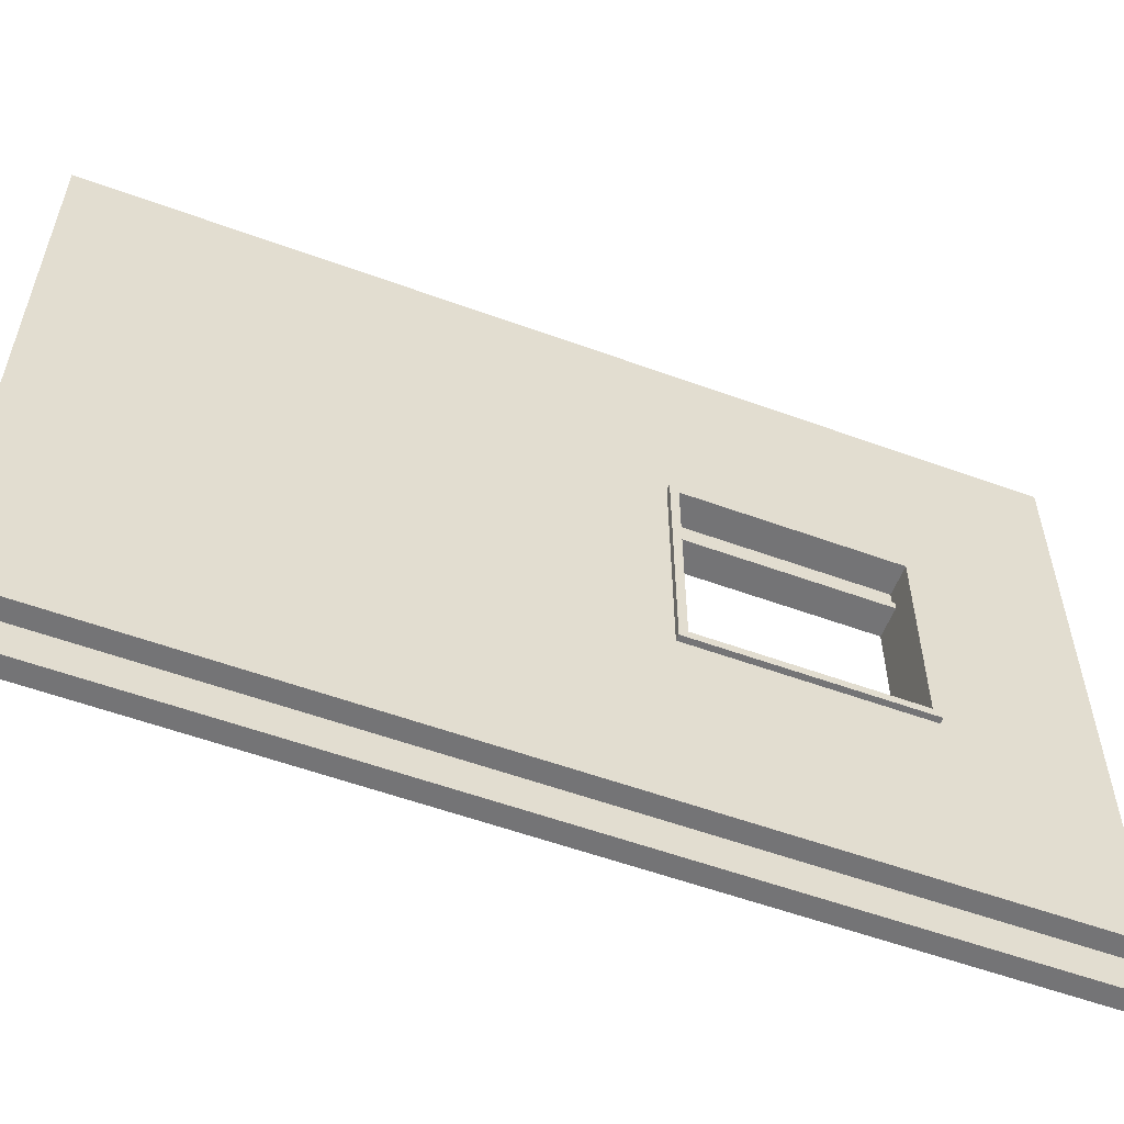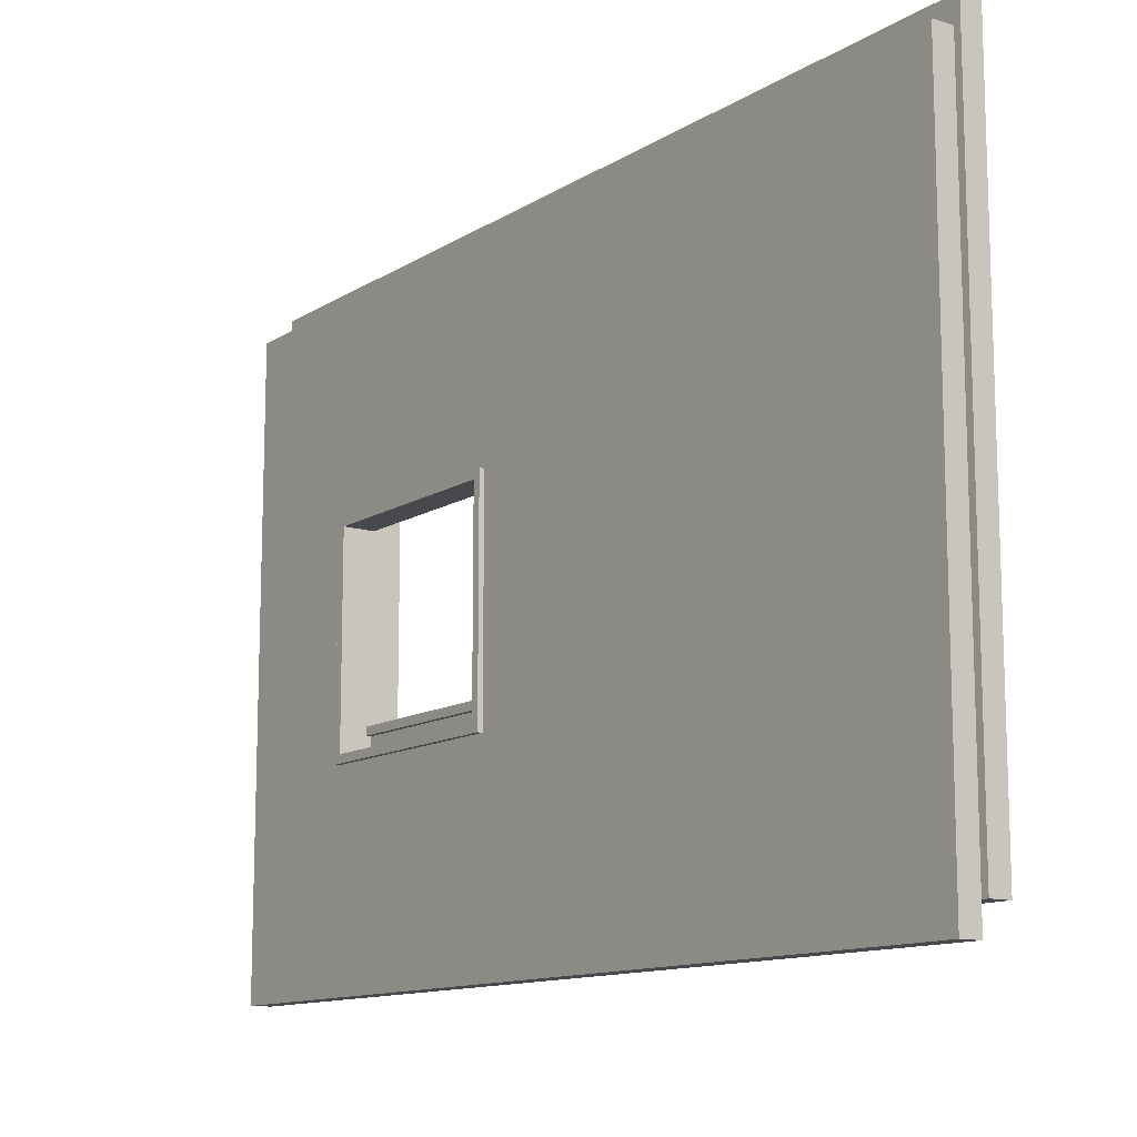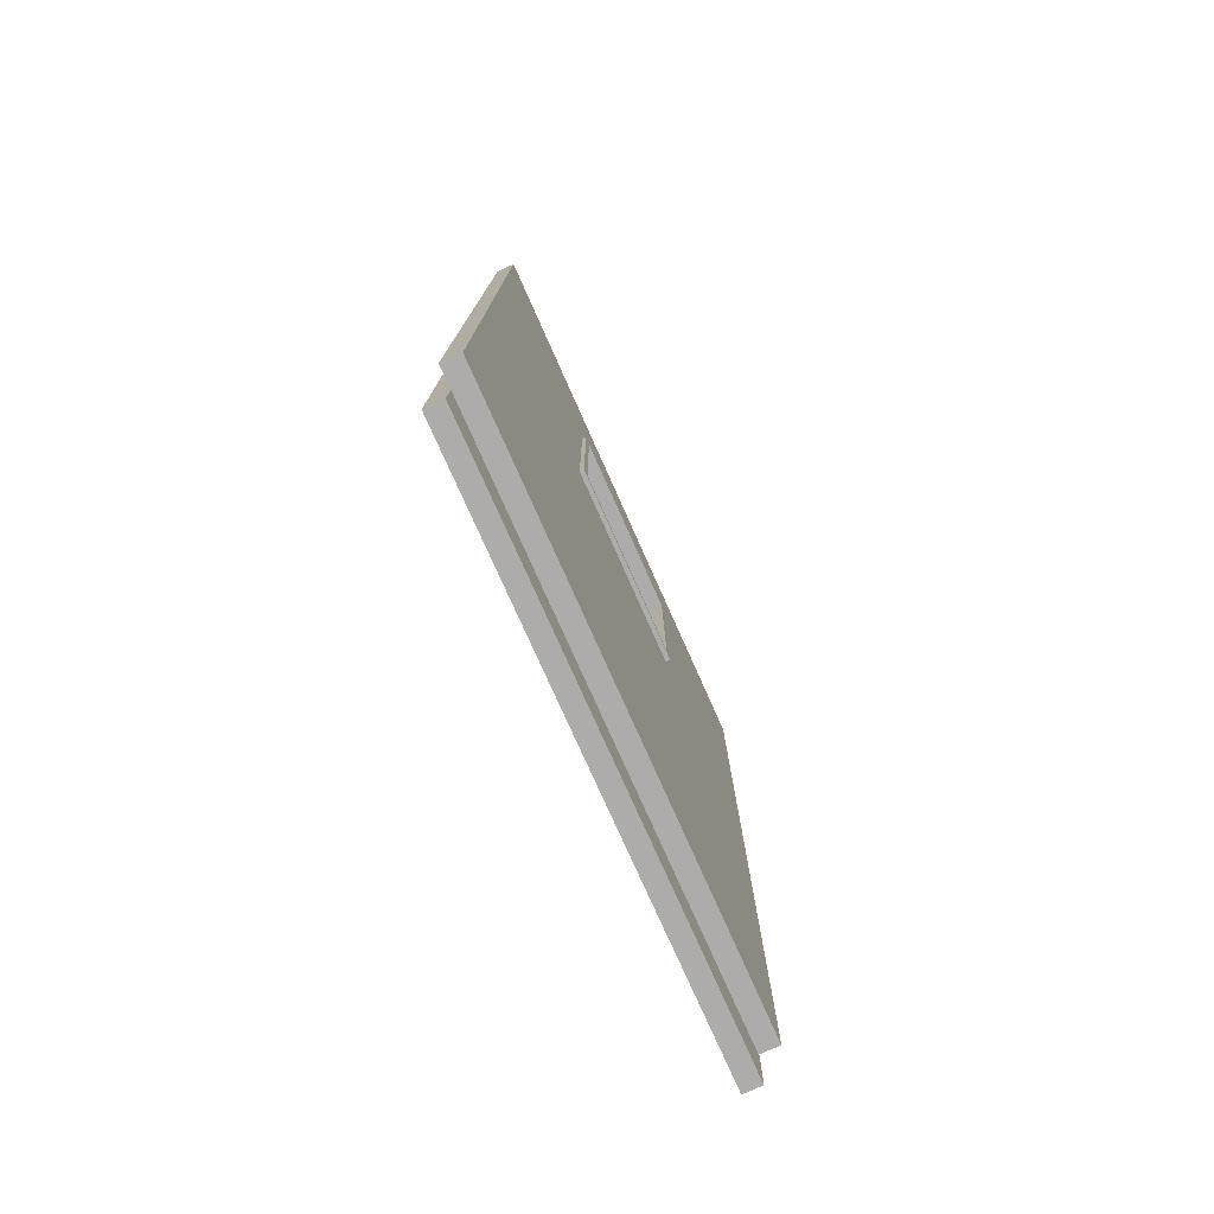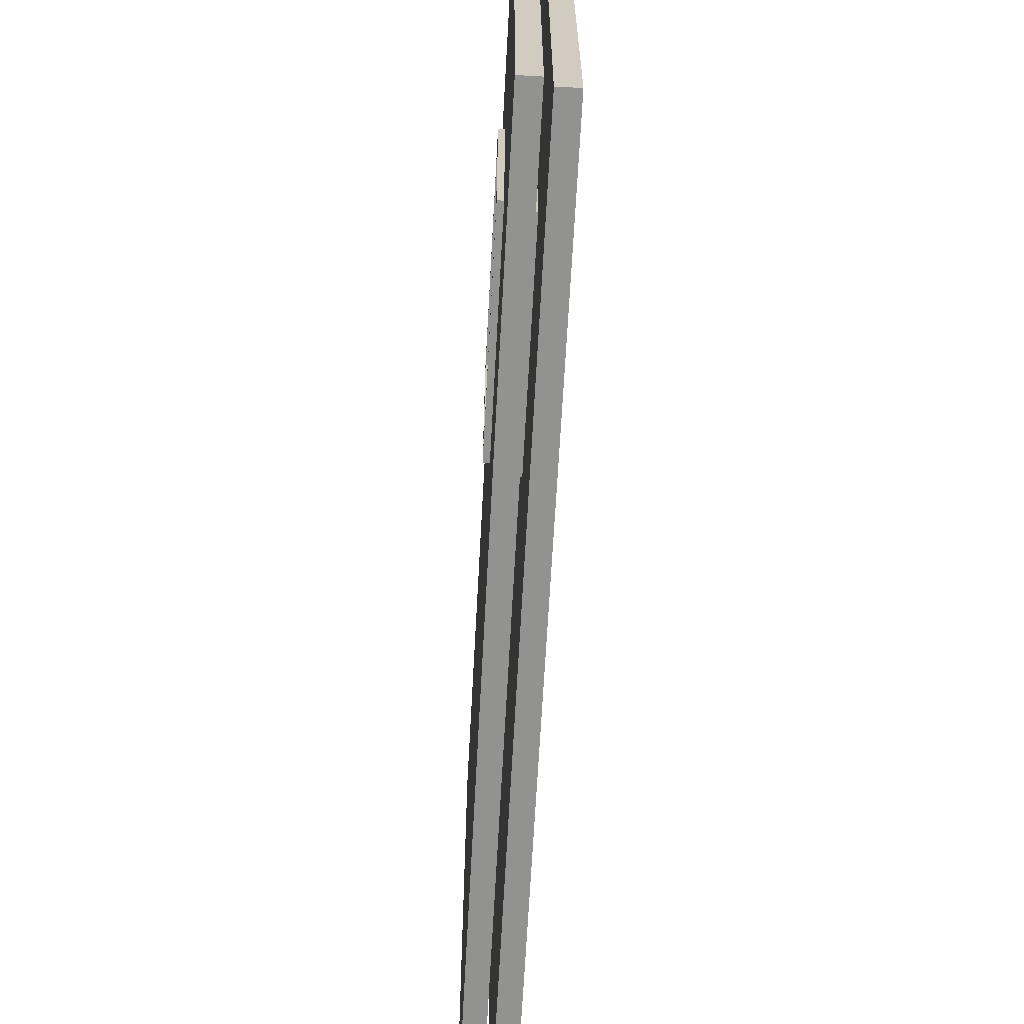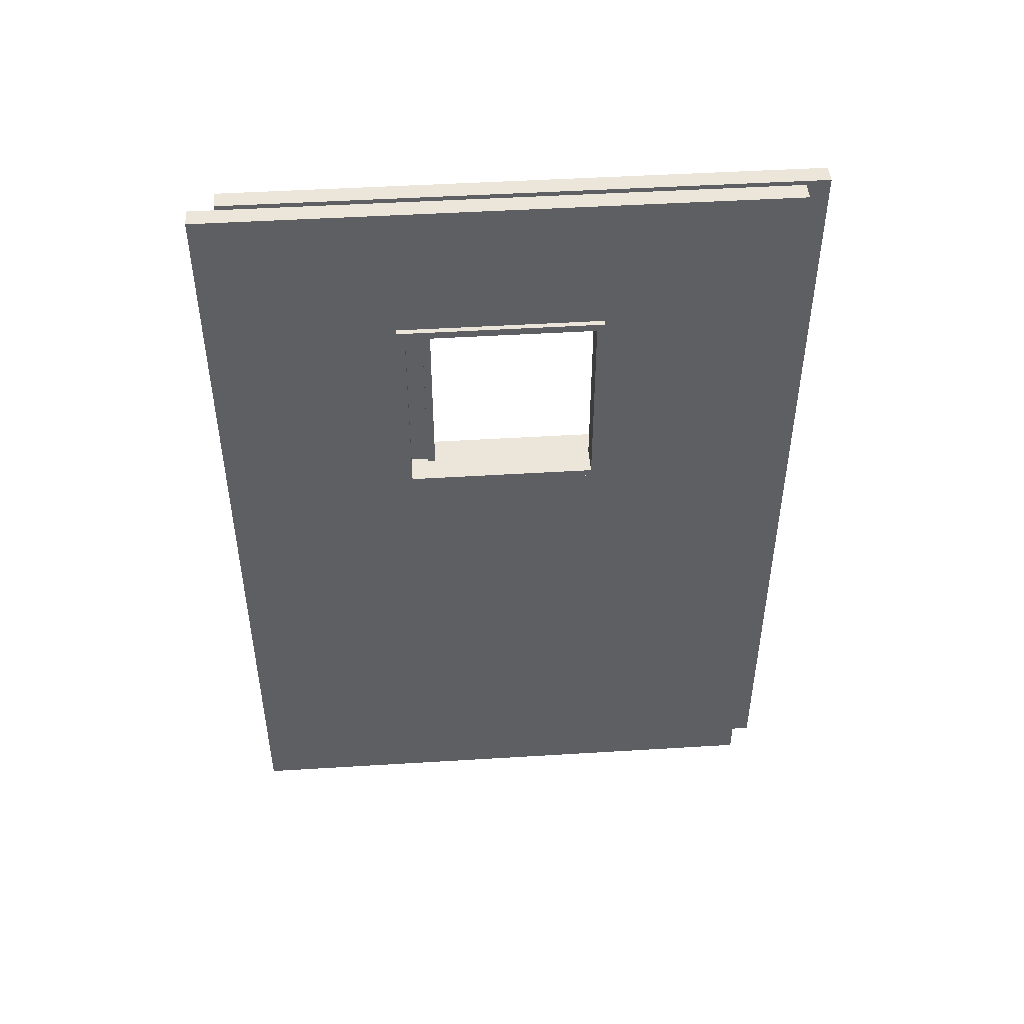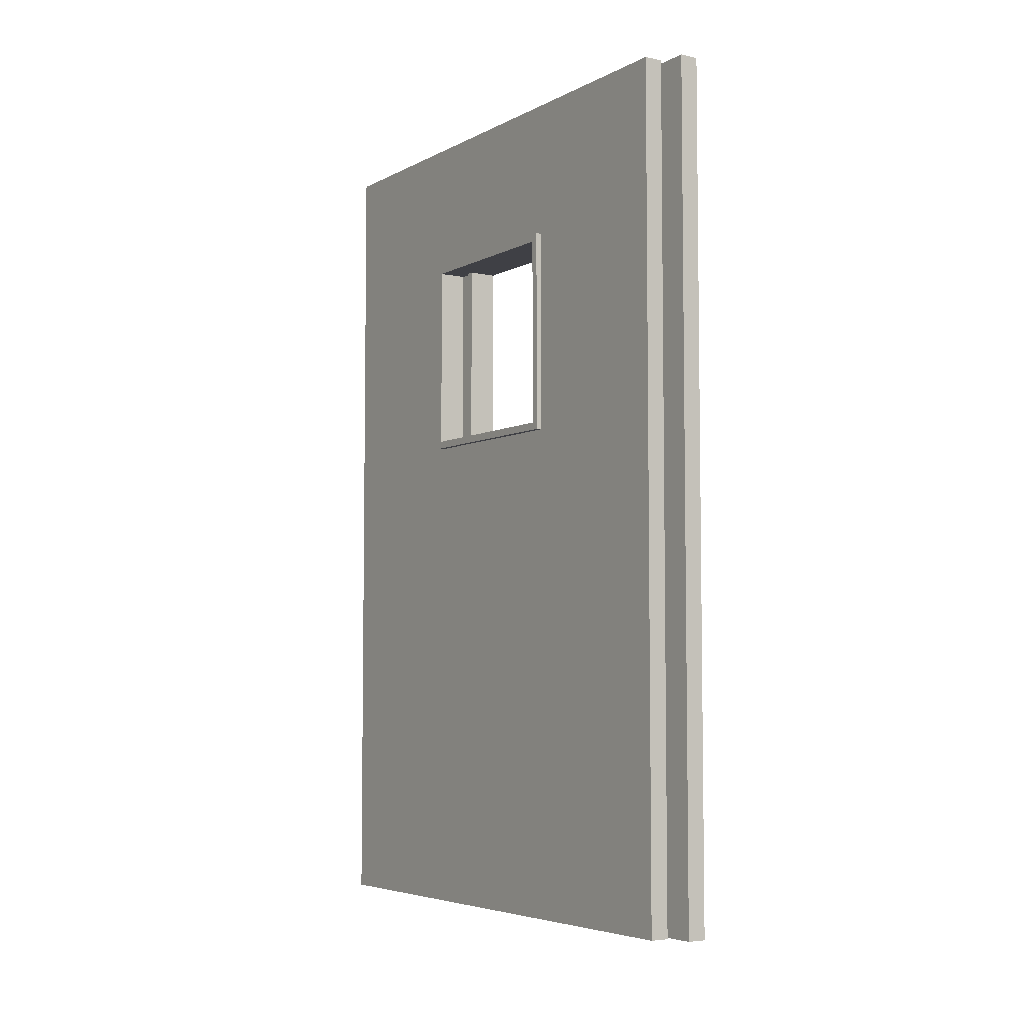
<metadata>
{"format":"obj","ext":"obj","renderer":"f3d","projection":"perspective","resolution":1024,"background":"white","views":[{"elev":-56.3,"azim":69.1,"up":"+Z"},{"elev":-12.2,"azim":-35.1,"up":"+Z"},{"elev":-77.0,"azim":-156.0,"up":"+Y"},{"elev":-66.3,"azim":176.9,"up":"+Z"},{"elev":46.9,"azim":86.0,"up":"+Y"},{"elev":-5.2,"azim":147.0,"up":"+Y"}]}
</metadata>
<code>
v 4.007 1.92 -5.481
v 4.049 1.92 -5.481
v 4.049 0.001218 -5.481
v 4.007 0.001218 -5.481
v 4.007 0.001218 -5.481
v 4.049 0.001218 -5.481
v 4.049 0.001218 -4.194
v 4.007 0.001218 -4.194
v 4.049 0.001218 -4.194
v 4.049 1.92 -4.194
v 4.007 1.92 -4.194
v 4.007 0.001218 -4.194
v 4.049 1.92 -4.194
v 4.049 1.92 -5.481
v 4.007 1.92 -5.481
v 4.007 1.92 -4.194
v 4.049 1.92 -5.481
v 4.049 1.608 -5.065
v 4.049 1.139 -5.065
v 4.049 0.001218 -5.481
v 4.049 1.139 -4.61
v 4.049 0.001218 -4.194
v 4.049 1.608 -4.61
v 4.049 1.92 -4.194
v 4.007 1.139 -4.61
v 4.007 1.139 -5.065
v 4.007 0.001218 -5.481
v 4.007 0.001218 -4.194
v 4.007 1.608 -5.065
v 4.007 1.92 -5.481
v 4.007 1.92 -4.194
v 4.007 1.608 -4.61
v 4.049 1.608 -5.065
v 4.062 1.608 -5.065
v 4.062 1.139 -5.065
v 4.049 1.139 -5.065
v 4.049 1.139 -5.065
v 4.062 1.139 -5.065
v 4.062 1.139 -4.61
v 4.049 1.139 -4.61
v 4.062 1.139 -4.61
v 4.062 1.608 -4.61
v 4.049 1.608 -4.61
v 4.049 1.139 -4.61
v 4.062 1.608 -4.61
v 4.062 1.608 -5.065
v 4.049 1.608 -5.065
v 4.049 1.608 -4.61
v 3.997 1.139 -5.065
v 4.007 1.139 -5.065
v 4.007 1.139 -4.61
v 3.997 1.139 -4.61
v 3.997 1.608 -5.065
v 4.007 1.608 -5.065
v 4.007 1.139 -5.065
v 3.997 1.139 -5.065
v 4.007 1.608 -4.61
v 4.007 1.608 -5.065
v 3.997 1.608 -5.065
v 3.997 1.608 -4.61
v 4.007 1.139 -4.61
v 4.007 1.608 -4.61
v 3.997 1.608 -4.61
v 3.997 1.139 -4.61
v 4.062 1.608 -5.065
v 4.062 1.591 -5.048
v 4.062 1.156 -5.048
v 4.062 1.139 -5.065
v 4.062 1.156 -4.627
v 4.062 1.139 -4.61
v 4.062 1.591 -4.627
v 4.062 1.608 -4.61
v 3.997 1.156 -4.627
v 3.997 1.156 -5.048
v 3.997 1.139 -5.065
v 3.997 1.139 -4.61
v 3.997 1.591 -5.048
v 3.997 1.608 -5.065
v 3.997 1.608 -4.61
v 3.997 1.591 -4.627
v 4.062 1.156 -5.048
v 4.062 1.591 -5.048
v 3.997 1.591 -5.048
v 3.997 1.156 -5.048
v 4.062 1.591 -5.048
v 4.062 1.591 -4.627
v 3.997 1.591 -4.627
v 3.997 1.591 -5.048
v 4.062 1.591 -4.627
v 4.062 1.156 -4.627
v 3.997 1.156 -4.627
v 3.997 1.591 -4.627
v 4.062 1.156 -4.627
v 4.062 1.156 -5.048
v 3.997 1.156 -5.048
v 3.997 1.156 -4.627
v 3.951 1.92 -5.537
v 3.993 1.92 -5.537
v 3.993 0.001218 -5.537
v 3.951 0.001218 -5.537
v 3.951 0.001218 -5.537
v 3.993 0.001218 -5.537
v 3.993 0.001218 -4.25
v 3.951 0.001218 -4.25
v 3.993 0.001218 -4.25
v 3.993 1.92 -4.25
v 3.951 1.92 -4.25
v 3.951 0.001218 -4.25
v 3.993 1.92 -4.25
v 3.993 1.92 -5.537
v 3.951 1.92 -5.537
v 3.951 1.92 -4.25
v 3.993 1.92 -5.537
v 3.993 1.608 -5.121
v 3.993 1.139 -5.121
v 3.993 0.001218 -5.537
v 3.993 1.139 -4.665
v 3.993 0.001218 -4.25
v 3.993 1.608 -4.665
v 3.993 1.92 -4.25
v 3.951 1.139 -4.665
v 3.951 1.139 -5.121
v 3.951 0.001218 -5.537
v 3.951 0.001218 -4.25
v 3.951 1.608 -5.121
v 3.951 1.92 -5.537
v 3.951 1.92 -4.25
v 3.951 1.608 -4.665
v 3.993 1.608 -5.121
v 4.006 1.608 -5.121
v 4.006 1.139 -5.121
v 3.993 1.139 -5.121
v 3.993 1.139 -5.121
v 4.006 1.139 -5.121
v 4.006 1.139 -4.665
v 3.993 1.139 -4.665
v 4.006 1.139 -4.665
v 4.006 1.608 -4.665
v 3.993 1.608 -4.665
v 3.993 1.139 -4.665
v 4.006 1.608 -4.665
v 4.006 1.608 -5.121
v 3.993 1.608 -5.121
v 3.993 1.608 -4.665
v 3.941 1.139 -5.121
v 3.951 1.139 -5.121
v 3.951 1.139 -4.665
v 3.941 1.139 -4.665
v 3.941 1.608 -5.121
v 3.951 1.608 -5.121
v 3.951 1.139 -5.121
v 3.941 1.139 -5.121
v 3.951 1.608 -4.665
v 3.951 1.608 -5.121
v 3.941 1.608 -5.121
v 3.941 1.608 -4.665
v 3.951 1.139 -4.665
v 3.951 1.608 -4.665
v 3.941 1.608 -4.665
v 3.941 1.139 -4.665
v 4.006 1.608 -5.121
v 4.006 1.591 -5.104
v 4.006 1.156 -5.104
v 4.006 1.139 -5.121
v 4.006 1.156 -4.683
v 4.006 1.139 -4.665
v 4.006 1.591 -4.683
v 4.006 1.608 -4.665
v 3.941 1.156 -4.683
v 3.941 1.156 -5.104
v 3.941 1.139 -5.121
v 3.941 1.139 -4.665
v 3.941 1.591 -5.104
v 3.941 1.608 -5.121
v 3.941 1.608 -4.665
v 3.941 1.591 -4.683
v 4.006 1.156 -5.104
v 4.006 1.591 -5.104
v 3.941 1.591 -5.104
v 3.941 1.156 -5.104
v 4.006 1.591 -5.104
v 4.006 1.591 -4.683
v 3.941 1.591 -4.683
v 3.941 1.591 -5.104
v 4.006 1.591 -4.683
v 4.006 1.156 -4.683
v 3.941 1.156 -4.683
v 3.941 1.591 -4.683
v 4.006 1.156 -4.683
v 4.006 1.156 -5.104
v 3.941 1.156 -5.104
v 3.941 1.156 -4.683
f 1 2 3
f 1 3 4
f 5 6 7
f 5 7 8
f 9 10 11
f 9 11 12
f 13 14 15
f 13 15 16
f 17 18 19
f 17 19 20
f 20 19 21
f 20 21 22
f 21 23 24
f 21 24 22
f 18 17 24
f 18 24 23
f 25 26 27
f 25 27 28
f 26 29 30
f 26 30 27
f 31 30 29
f 31 29 32
f 31 32 25
f 31 25 28
f 33 34 35
f 33 35 36
f 37 38 39
f 37 39 40
f 41 42 43
f 41 43 44
f 45 46 47
f 45 47 48
f 49 50 51
f 49 51 52
f 53 54 55
f 53 55 56
f 57 58 59
f 57 59 60
f 61 62 63
f 61 63 64
f 65 66 67
f 65 67 68
f 68 67 69
f 68 69 70
f 69 71 72
f 69 72 70
f 66 65 72
f 66 72 71
f 73 74 75
f 73 75 76
f 74 77 78
f 74 78 75
f 79 78 77
f 79 77 80
f 79 80 73
f 79 73 76
f 81 82 83
f 81 83 84
f 85 86 87
f 85 87 88
f 89 90 91
f 89 91 92
f 93 94 95
f 93 95 96
f 97 98 99
f 97 99 100
f 101 102 103
f 101 103 104
f 105 106 107
f 105 107 108
f 109 110 111
f 109 111 112
f 113 114 115
f 113 115 116
f 116 115 117
f 116 117 118
f 117 119 120
f 117 120 118
f 114 113 120
f 114 120 119
f 121 122 123
f 121 123 124
f 122 125 126
f 122 126 123
f 127 126 125
f 127 125 128
f 127 128 121
f 127 121 124
f 129 130 131
f 129 131 132
f 133 134 135
f 133 135 136
f 137 138 139
f 137 139 140
f 141 142 143
f 141 143 144
f 145 146 147
f 145 147 148
f 149 150 151
f 149 151 152
f 153 154 155
f 153 155 156
f 157 158 159
f 157 159 160
f 161 162 163
f 161 163 164
f 164 163 165
f 164 165 166
f 165 167 168
f 165 168 166
f 162 161 168
f 162 168 167
f 169 170 171
f 169 171 172
f 170 173 174
f 170 174 171
f 175 174 173
f 175 173 176
f 175 176 169
f 175 169 172
f 177 178 179
f 177 179 180
f 181 182 183
f 181 183 184
f 185 186 187
f 185 187 188
f 189 190 191
f 189 191 192

</code>
